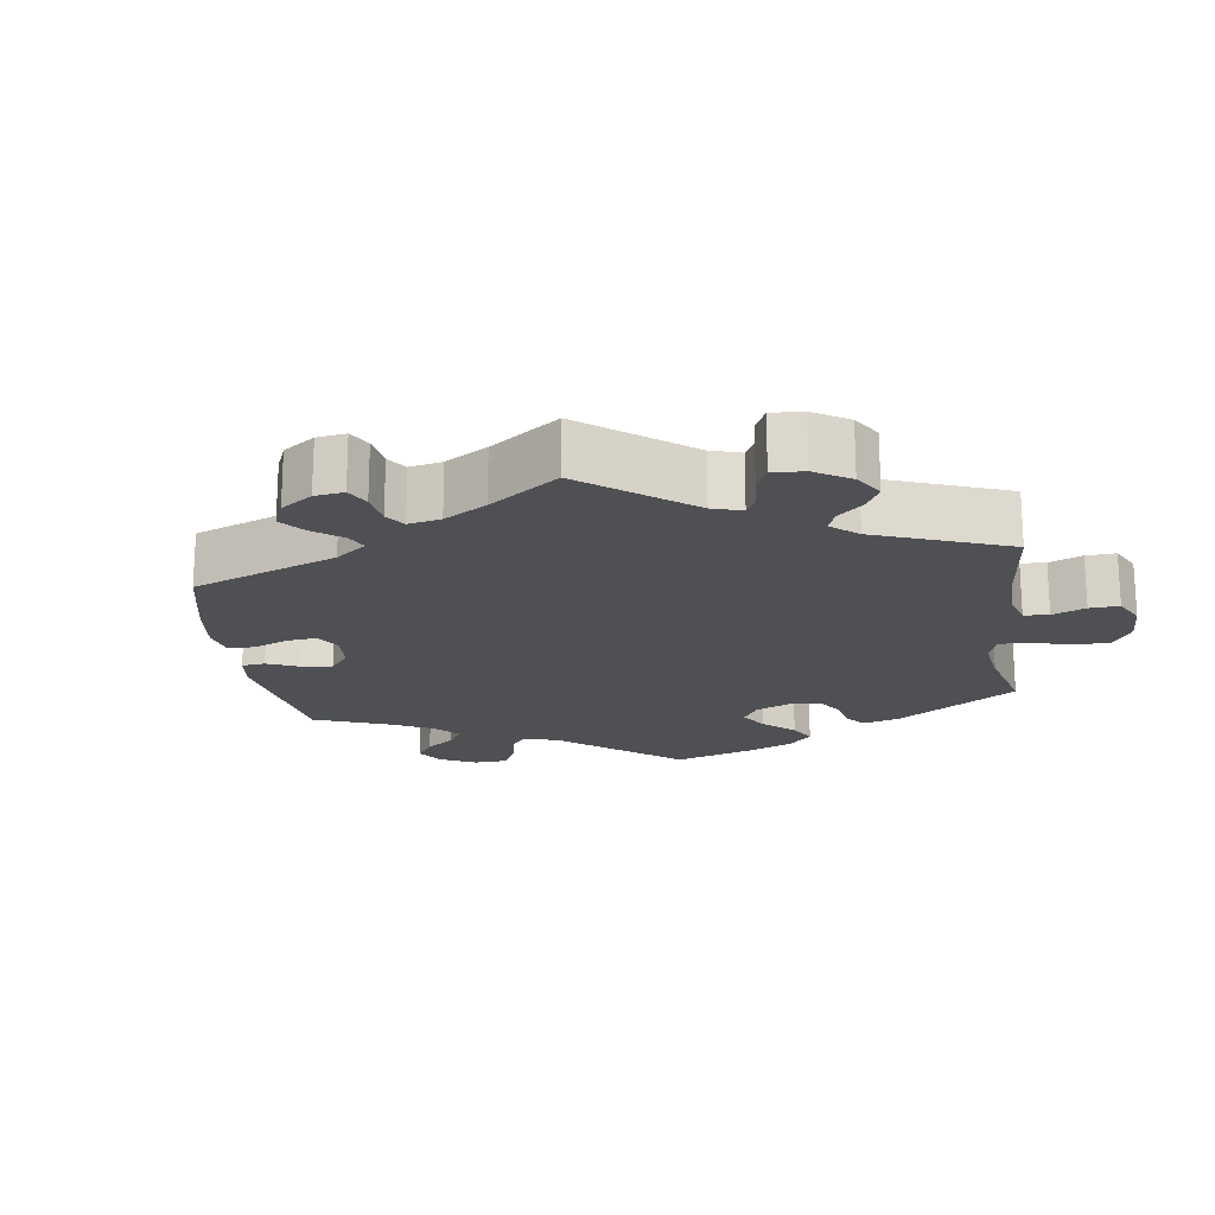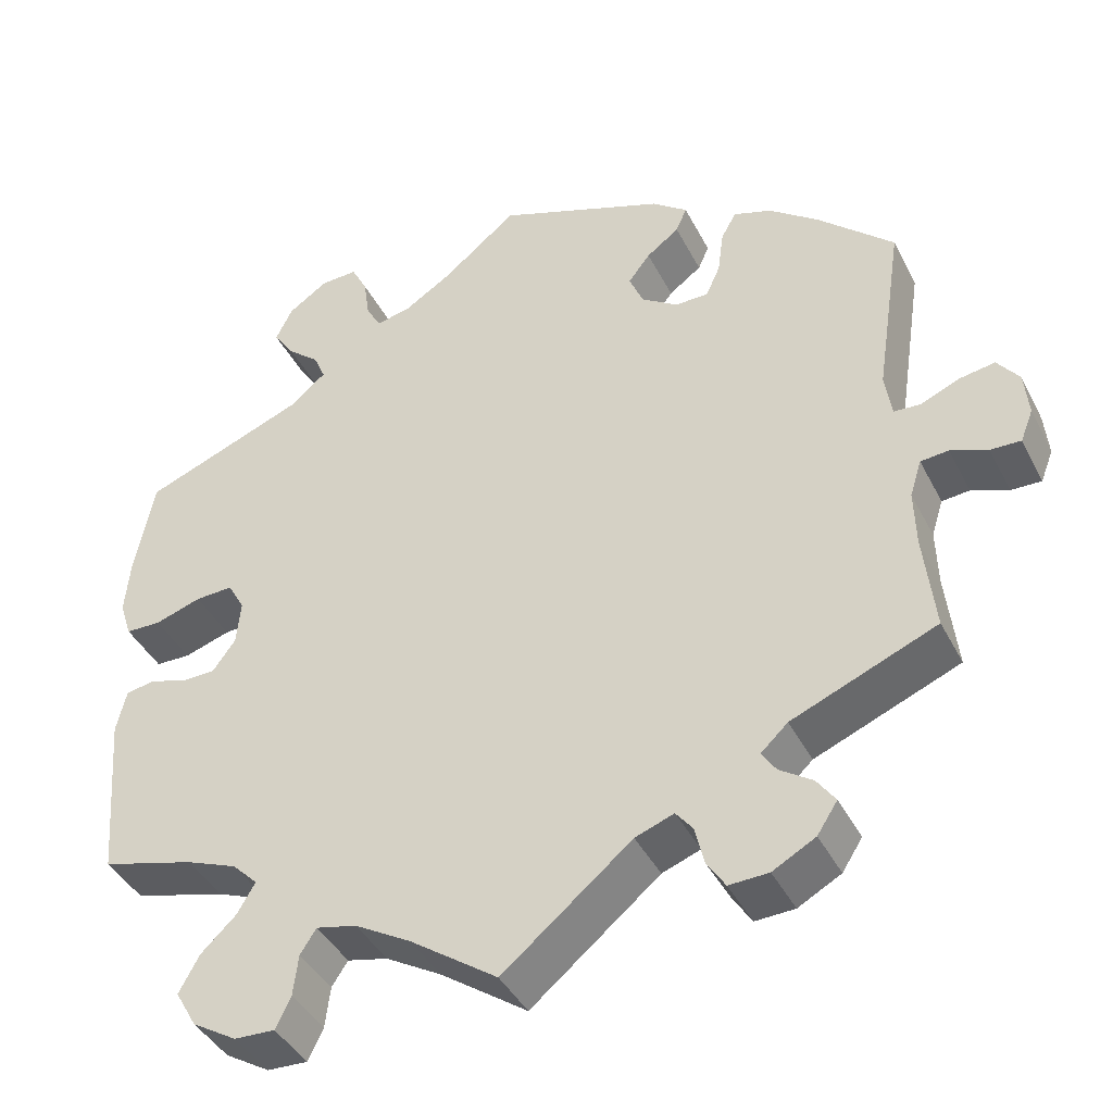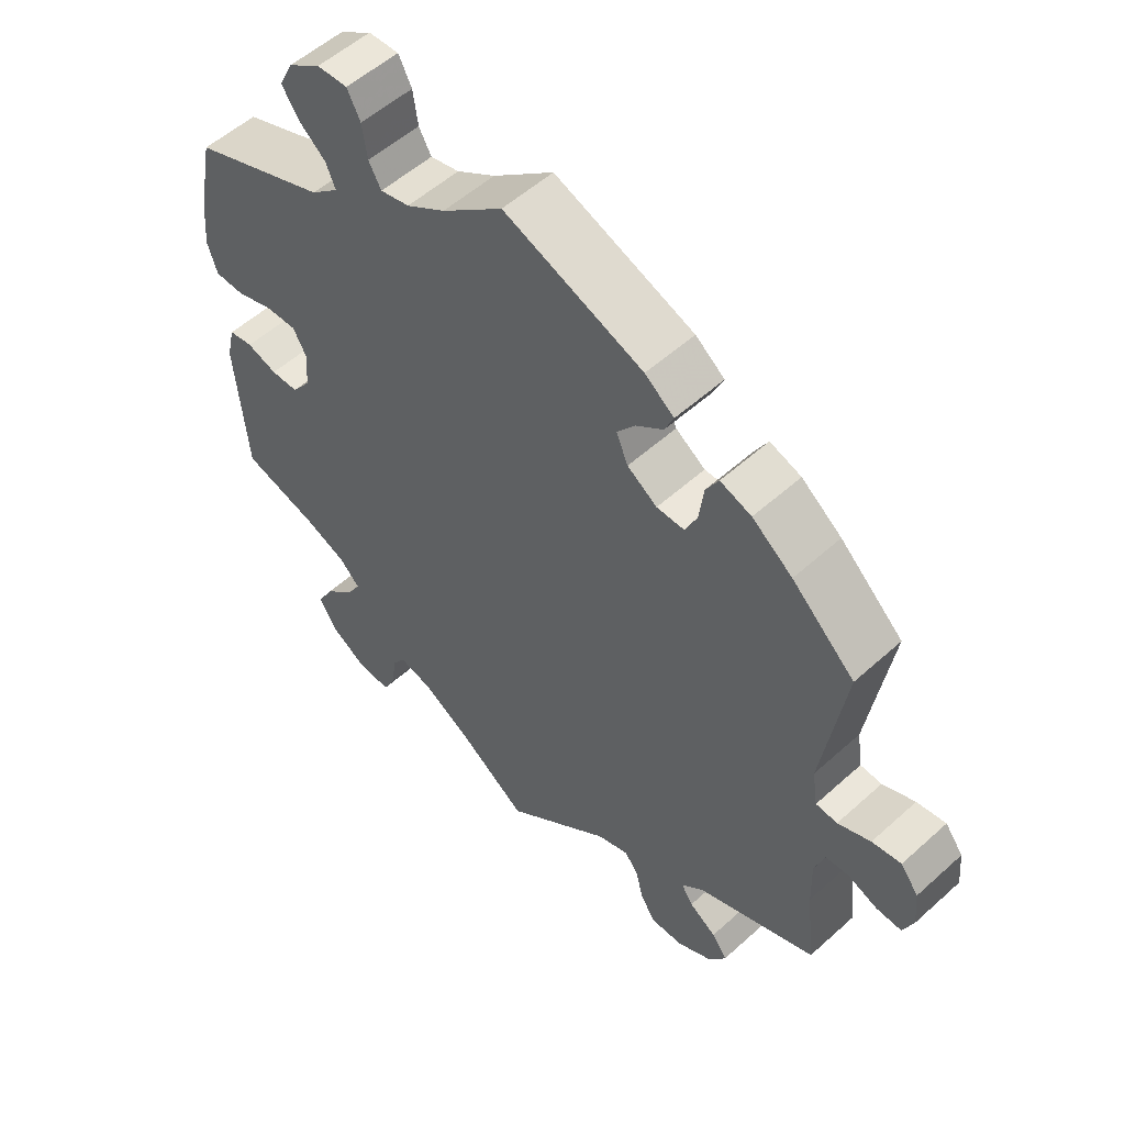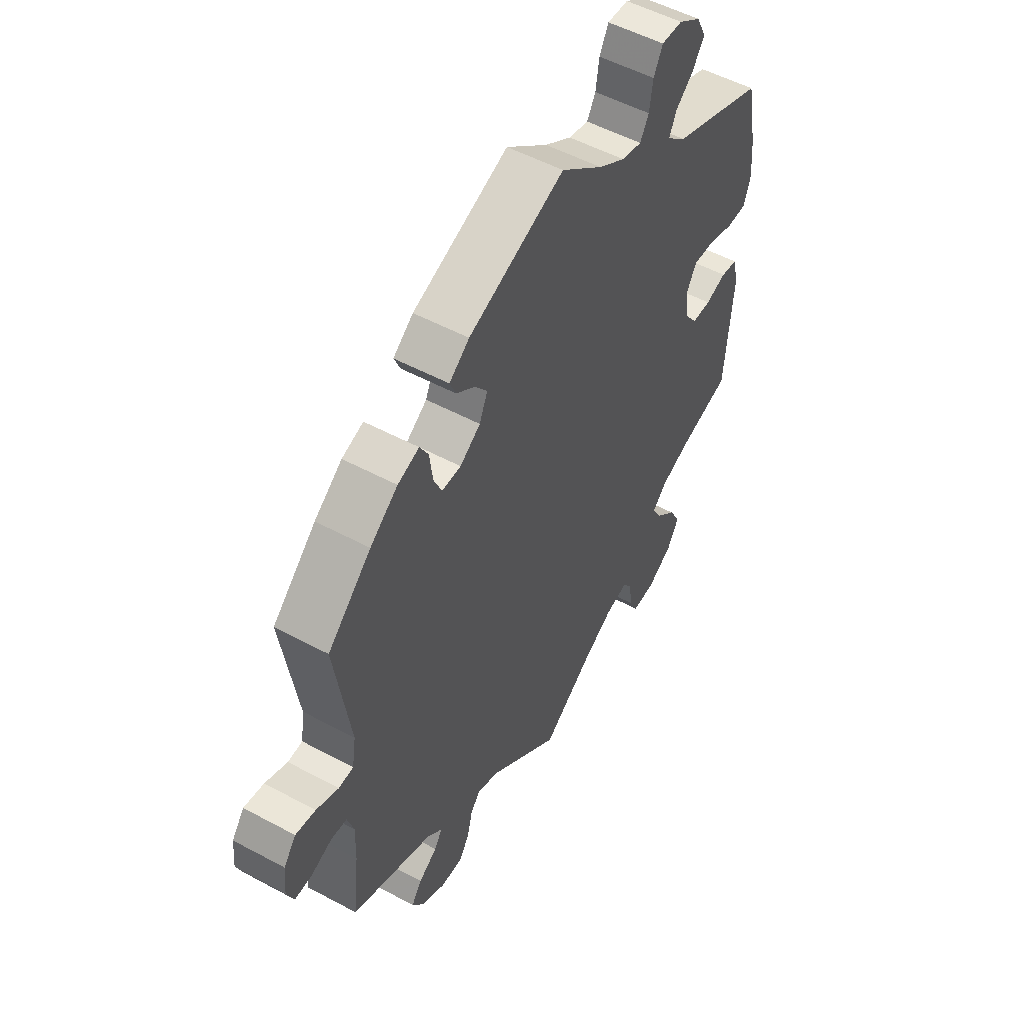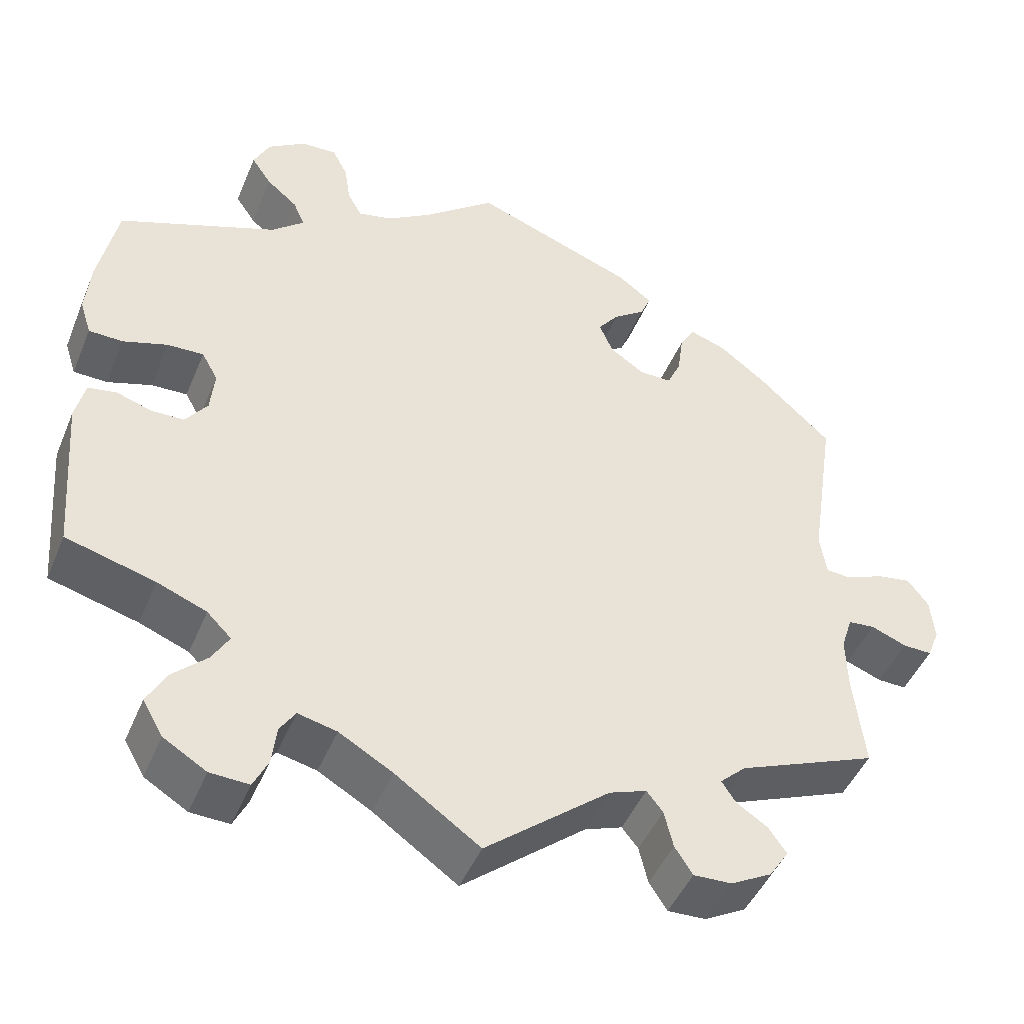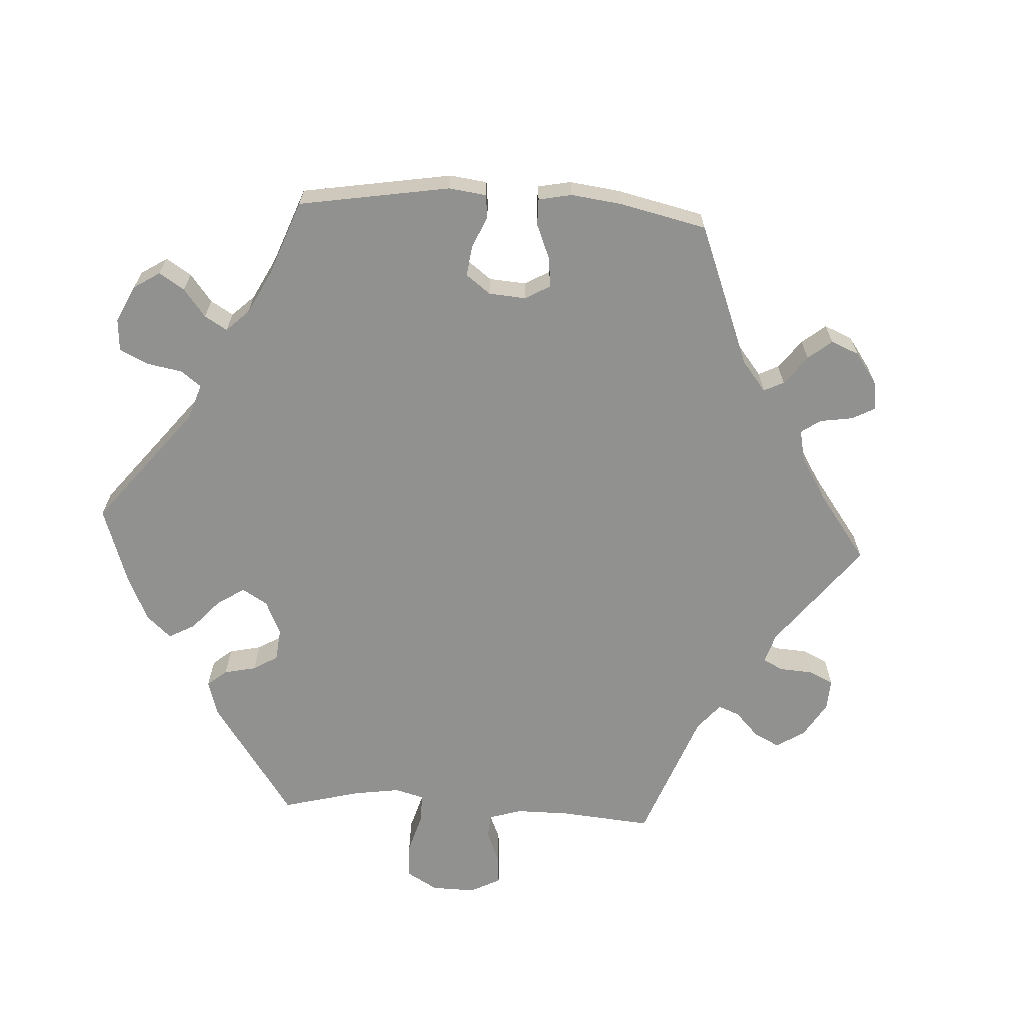
<metadata>
{"format":"obj","ext":"obj","renderer":"f3d","projection":"perspective","resolution":1024,"background":"white","views":[{"elev":-19.0,"azim":128.0,"up":"+Y"},{"elev":-41.4,"azim":25.3,"up":"+Z"},{"elev":54.5,"azim":46.3,"up":"+Z"},{"elev":52.9,"azim":120.0,"up":"+Z"},{"elev":-46.4,"azim":-21.9,"up":"+Z"},{"elev":-65.9,"azim":26.5,"up":"+Y"}]}
</metadata>
<code>
v -0.305 0.07 0.366
v -0.265 0.07 0.401
v -0.279 0.07 0.434
v -0.317 0.07 0.466
v -0.342 0.07 0.503
v -0.322 0.07 0.544
v -0.275 0.07 0.576
v -0.231 0.07 0.578
v -0.212 0.07 0.541
v -0.205 0.07 0.492
v -0.187 0.07 0.46
v -0.145 0.07 0.47
v -0.089 0.07 0.506
v -0.001 0.07 0.578
v 0.2 0.07 0.503
v 0.242 0.07 0.471
v 0.229 0.07 0.441
v 0.19 0.07 0.412
v 0.164 0.07 0.378
v 0.181 0.07 0.338
v 0.224 0.07 0.309
v 0.264 0.07 0.309
v 0.281 0.07 0.347
v 0.288 0.07 0.4
v 0.306 0.07 0.432
v 0.351 0.07 0.417
v 0.409 0.07 0.373
v 0.5 0.07 0.289
v 0.468 0.07 0.077
v 0.476 0.07 0.024
v 0.507 0.07 0.022
v 0.554 0.07 0.042
v 0.596 0.07 0.049
v 0.622 0.07 0.015
v 0.627 0.07 -0.038
v 0.612 0.07 -0.076
v 0.576 0.07 -0.075
v 0.532 0.07 -0.058
v 0.499 0.07 -0.061
v 0.485 0.07 -0.105
v 0.487 0.07 -0.173
v 0.5 0.07 -0.289
v 0.328 0.07 -0.36
v 0.296 0.07 -0.39
v 0.313 0.07 -0.416
v 0.352 0.07 -0.442
v 0.374 0.07 -0.473
v 0.35 0.07 -0.51
v 0.299 0.07 -0.538
v 0.252 0.07 -0.54
v 0.23 0.07 -0.506
v 0.219 0.07 -0.46
v 0.199 0.07 -0.435
v 0.153 0.07 -0.452
v 0 0.07 -0.578
v -0.104 0.07 -0.505
v -0.17 0.07 -0.467
v -0.218 0.07 -0.456
v -0.237 0.07 -0.485
v -0.243 0.07 -0.534
v -0.261 0.07 -0.571
v -0.309 0.07 -0.569
v -0.362 0.07 -0.537
v -0.387 0.07 -0.493
v -0.363 0.07 -0.449
v -0.321 0.07 -0.409
v -0.3 0.07 -0.373
v -0.33 0.07 -0.343
v -0.391 0.07 -0.319
v -0.501 0.07 -0.289
v -0.517 0.07 -0.089
v -0.505 0.07 -0.038
v -0.47 0.07 -0.032
v -0.426 0.07 -0.046
v -0.386 0.07 -0.045
v -0.359 0.07 -0.008
v -0.354 0.07 0.045
v -0.374 0.07 0.081
v -0.419 0.07 0.079
v -0.474 0.07 0.061
v -0.516 0.07 0.062
v -0.53 0.07 0.106
v -0.524 0.07 0.174
v -0.501 0.07 0.289
v -0.305 0 0.366
v -0.265 0 0.401
v -0.279 0 0.434
v -0.317 0 0.466
v -0.342 0 0.503
v -0.322 0 0.544
v -0.275 0 0.576
v -0.231 0 0.578
v -0.212 0 0.541
v -0.205 0 0.492
v -0.187 0 0.46
v -0.145 0 0.47
v -0.089 0 0.506
v -0.001 0 0.578
v 0.2 0 0.503
v 0.242 0 0.471
v 0.229 0 0.441
v 0.19 0 0.412
v 0.164 0 0.378
v 0.181 0 0.338
v 0.224 0 0.309
v 0.264 0 0.309
v 0.281 0 0.347
v 0.288 0 0.4
v 0.306 0 0.432
v 0.351 0 0.417
v 0.409 0 0.373
v 0.5 0 0.289
v 0.468 0 0.077
v 0.476 0 0.024
v 0.507 0 0.022
v 0.554 0 0.042
v 0.596 0 0.049
v 0.622 0 0.015
v 0.627 0 -0.038
v 0.612 0 -0.076
v 0.576 0 -0.075
v 0.532 0 -0.058
v 0.499 0 -0.061
v 0.485 0 -0.105
v 0.487 0 -0.173
v 0.5 0 -0.289
v 0.328 0 -0.36
v 0.296 0 -0.39
v 0.313 0 -0.416
v 0.352 0 -0.442
v 0.374 0 -0.473
v 0.35 0 -0.51
v 0.299 0 -0.538
v 0.252 0 -0.54
v 0.23 0 -0.506
v 0.219 0 -0.46
v 0.199 0 -0.435
v 0.153 0 -0.452
v 0 0 -0.578
v -0.104 0 -0.505
v -0.17 0 -0.467
v -0.218 0 -0.456
v -0.237 0 -0.485
v -0.243 0 -0.534
v -0.261 0 -0.571
v -0.309 0 -0.569
v -0.362 0 -0.537
v -0.387 0 -0.493
v -0.363 0 -0.449
v -0.321 0 -0.409
v -0.3 0 -0.373
v -0.33 0 -0.343
v -0.391 0 -0.319
v -0.501 0 -0.289
v -0.517 0 -0.089
v -0.505 0 -0.038
v -0.47 0 -0.032
v -0.426 0 -0.046
v -0.386 0 -0.045
v -0.359 0 -0.008
v -0.354 0 0.045
v -0.374 0 0.081
v -0.419 0 0.079
v -0.474 0 0.061
v -0.516 0 0.062
v -0.53 0 0.106
v -0.524 0 0.174
v -0.501 0 0.289
f 83 84 1
f 82 83 1 2
f 79 80 81 82
f 78 79 82 2
f 77 78 2
f 76 77 2
f 71 72 73 74
f 69 70 71 74
f 68 69 74 75
f 67 68 75 76
f 63 64 65 66
f 63 66 67
f 62 63 67
f 59 60 61 62
f 58 59 62 67
f 57 58 67 76
f 54 55 56
f 53 54 56 57
f 49 50 51 52
f 49 52 53
f 48 49 53
f 45 46 47 48
f 44 45 48 53
f 43 44 53 57
f 41 42 43 57
f 35 36 37 38
f 35 38 39
f 34 35 39
f 31 32 33 34
f 31 34 39
f 30 31 39 40
f 26 27 28 29
f 23 24 25 26
f 22 23 26 29
f 21 22 29 30
f 15 16 17 18
f 13 14 15 18
f 12 13 18 19
f 11 12 19 20
f 7 8 9 10
f 7 10 11
f 6 7 11
f 3 4 5 6
f 2 3 6 11
f 40 41 57 76
f 21 30 40 76
f 20 21 76
f 2 11 20 76
f 85 168 167
f 86 85 167 166
f 166 165 164 163
f 86 166 163 162
f 86 162 161
f 86 161 160
f 158 157 156 155
f 158 155 154 153
f 159 158 153 152
f 160 159 152 151
f 150 149 148 147
f 151 150 147
f 151 147 146
f 146 145 144 143
f 151 146 143 142
f 160 151 142 141
f 140 139 138
f 141 140 138 137
f 136 135 134 133
f 137 136 133
f 137 133 132
f 132 131 130 129
f 137 132 129 128
f 141 137 128 127
f 141 127 126 125
f 122 121 120 119
f 123 122 119
f 123 119 118
f 118 117 116 115
f 123 118 115
f 124 123 115 114
f 113 112 111 110
f 110 109 108 107
f 113 110 107 106
f 114 113 106 105
f 102 101 100 99
f 102 99 98 97
f 103 102 97 96
f 104 103 96 95
f 94 93 92 91
f 95 94 91
f 95 91 90
f 90 89 88 87
f 95 90 87 86
f 160 141 125 124
f 160 124 114 105
f 160 105 104
f 160 104 95 86
f 1 85 86 2
f 2 86 87 3
f 3 87 88 4
f 4 88 89 5
f 5 89 90 6
f 6 90 91 7
f 7 91 92 8
f 8 92 93 9
f 9 93 94 10
f 10 94 95 11
f 11 95 96 12
f 12 96 97 13
f 13 97 98 14
f 14 98 99 15
f 15 99 100 16
f 16 100 101 17
f 17 101 102 18
f 18 102 103 19
f 19 103 104 20
f 20 104 105 21
f 21 105 106 22
f 22 106 107 23
f 23 107 108 24
f 24 108 109 25
f 25 109 110 26
f 26 110 111 27
f 27 111 112 28
f 28 112 113 29
f 29 113 114 30
f 30 114 115 31
f 31 115 116 32
f 32 116 117 33
f 33 117 118 34
f 34 118 119 35
f 35 119 120 36
f 36 120 121 37
f 37 121 122 38
f 38 122 123 39
f 39 123 124 40
f 40 124 125 41
f 41 125 126 42
f 42 126 127 43
f 43 127 128 44
f 44 128 129 45
f 45 129 130 46
f 46 130 131 47
f 47 131 132 48
f 48 132 133 49
f 49 133 134 50
f 50 134 135 51
f 51 135 136 52
f 52 136 137 53
f 53 137 138 54
f 54 138 139 55
f 55 139 140 56
f 56 140 141 57
f 57 141 142 58
f 58 142 143 59
f 59 143 144 60
f 60 144 145 61
f 61 145 146 62
f 62 146 147 63
f 63 147 148 64
f 64 148 149 65
f 65 149 150 66
f 66 150 151 67
f 67 151 152 68
f 68 152 153 69
f 69 153 154 70
f 70 154 155 71
f 71 155 156 72
f 72 156 157 73
f 73 157 158 74
f 74 158 159 75
f 75 159 160 76
f 76 160 161 77
f 77 161 162 78
f 78 162 163 79
f 79 163 164 80
f 80 164 165 81
f 81 165 166 82
f 82 166 167 83
f 83 167 168 84
f 84 168 85 1

</code>
